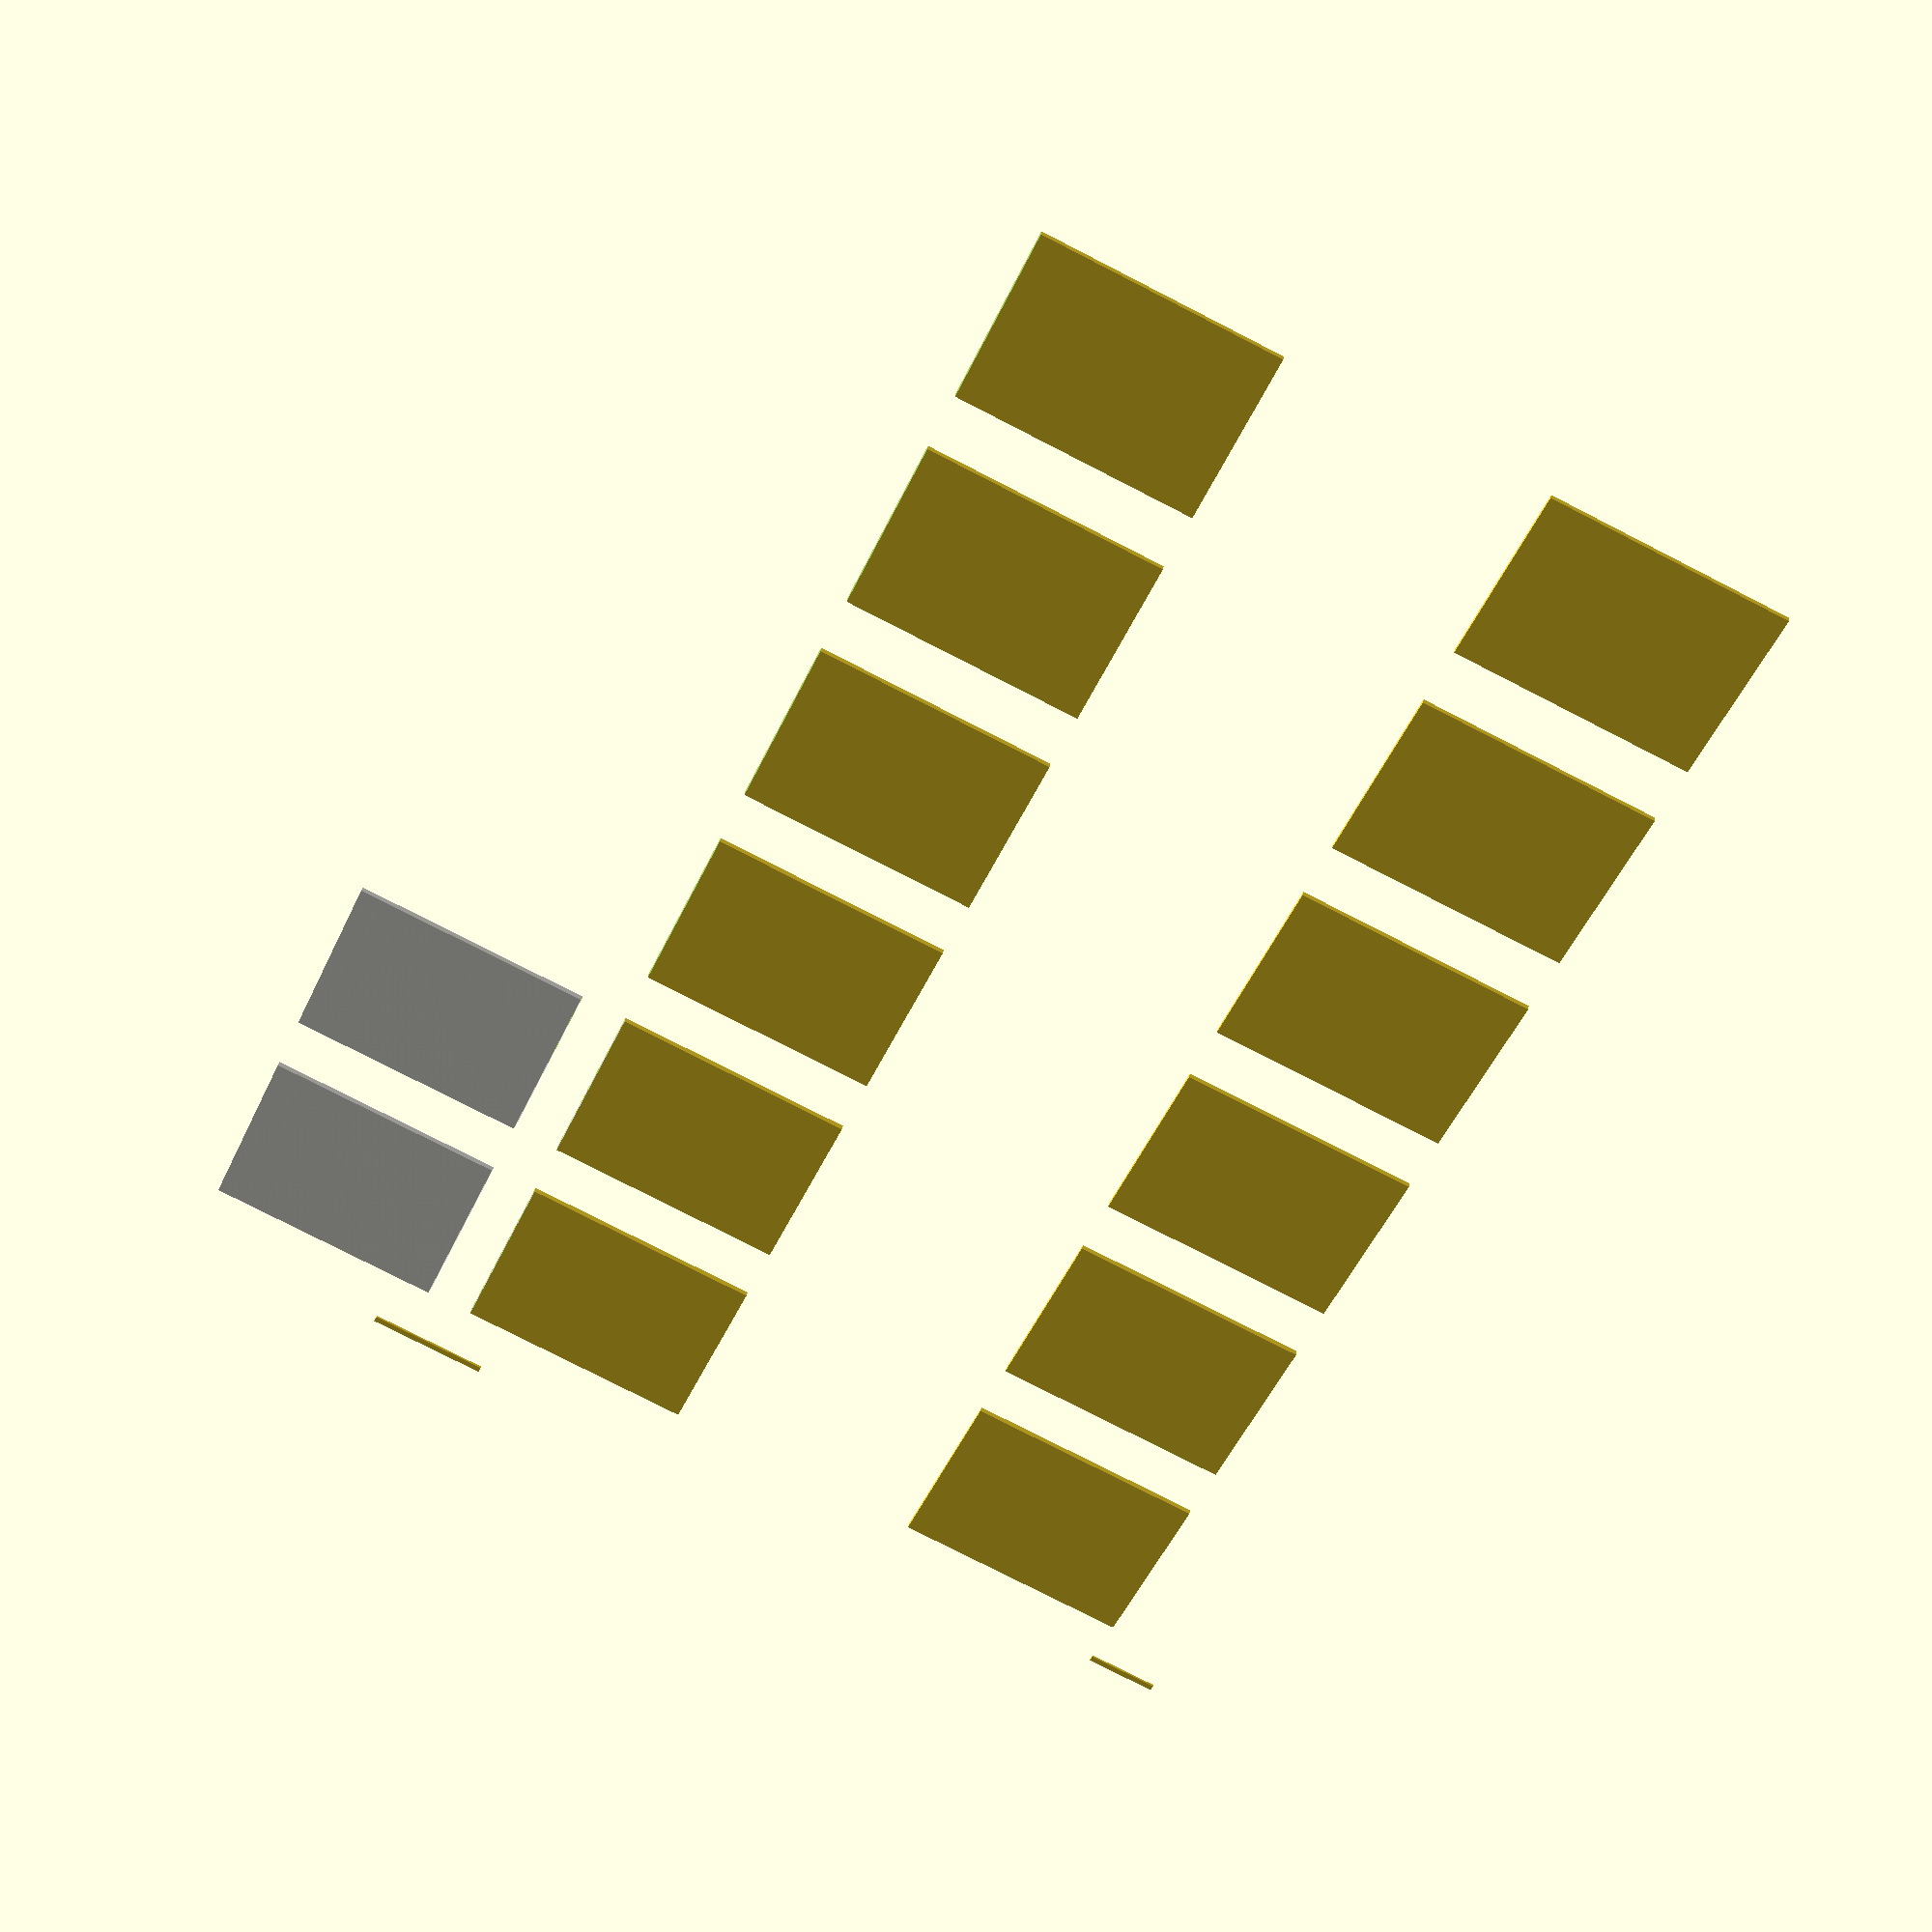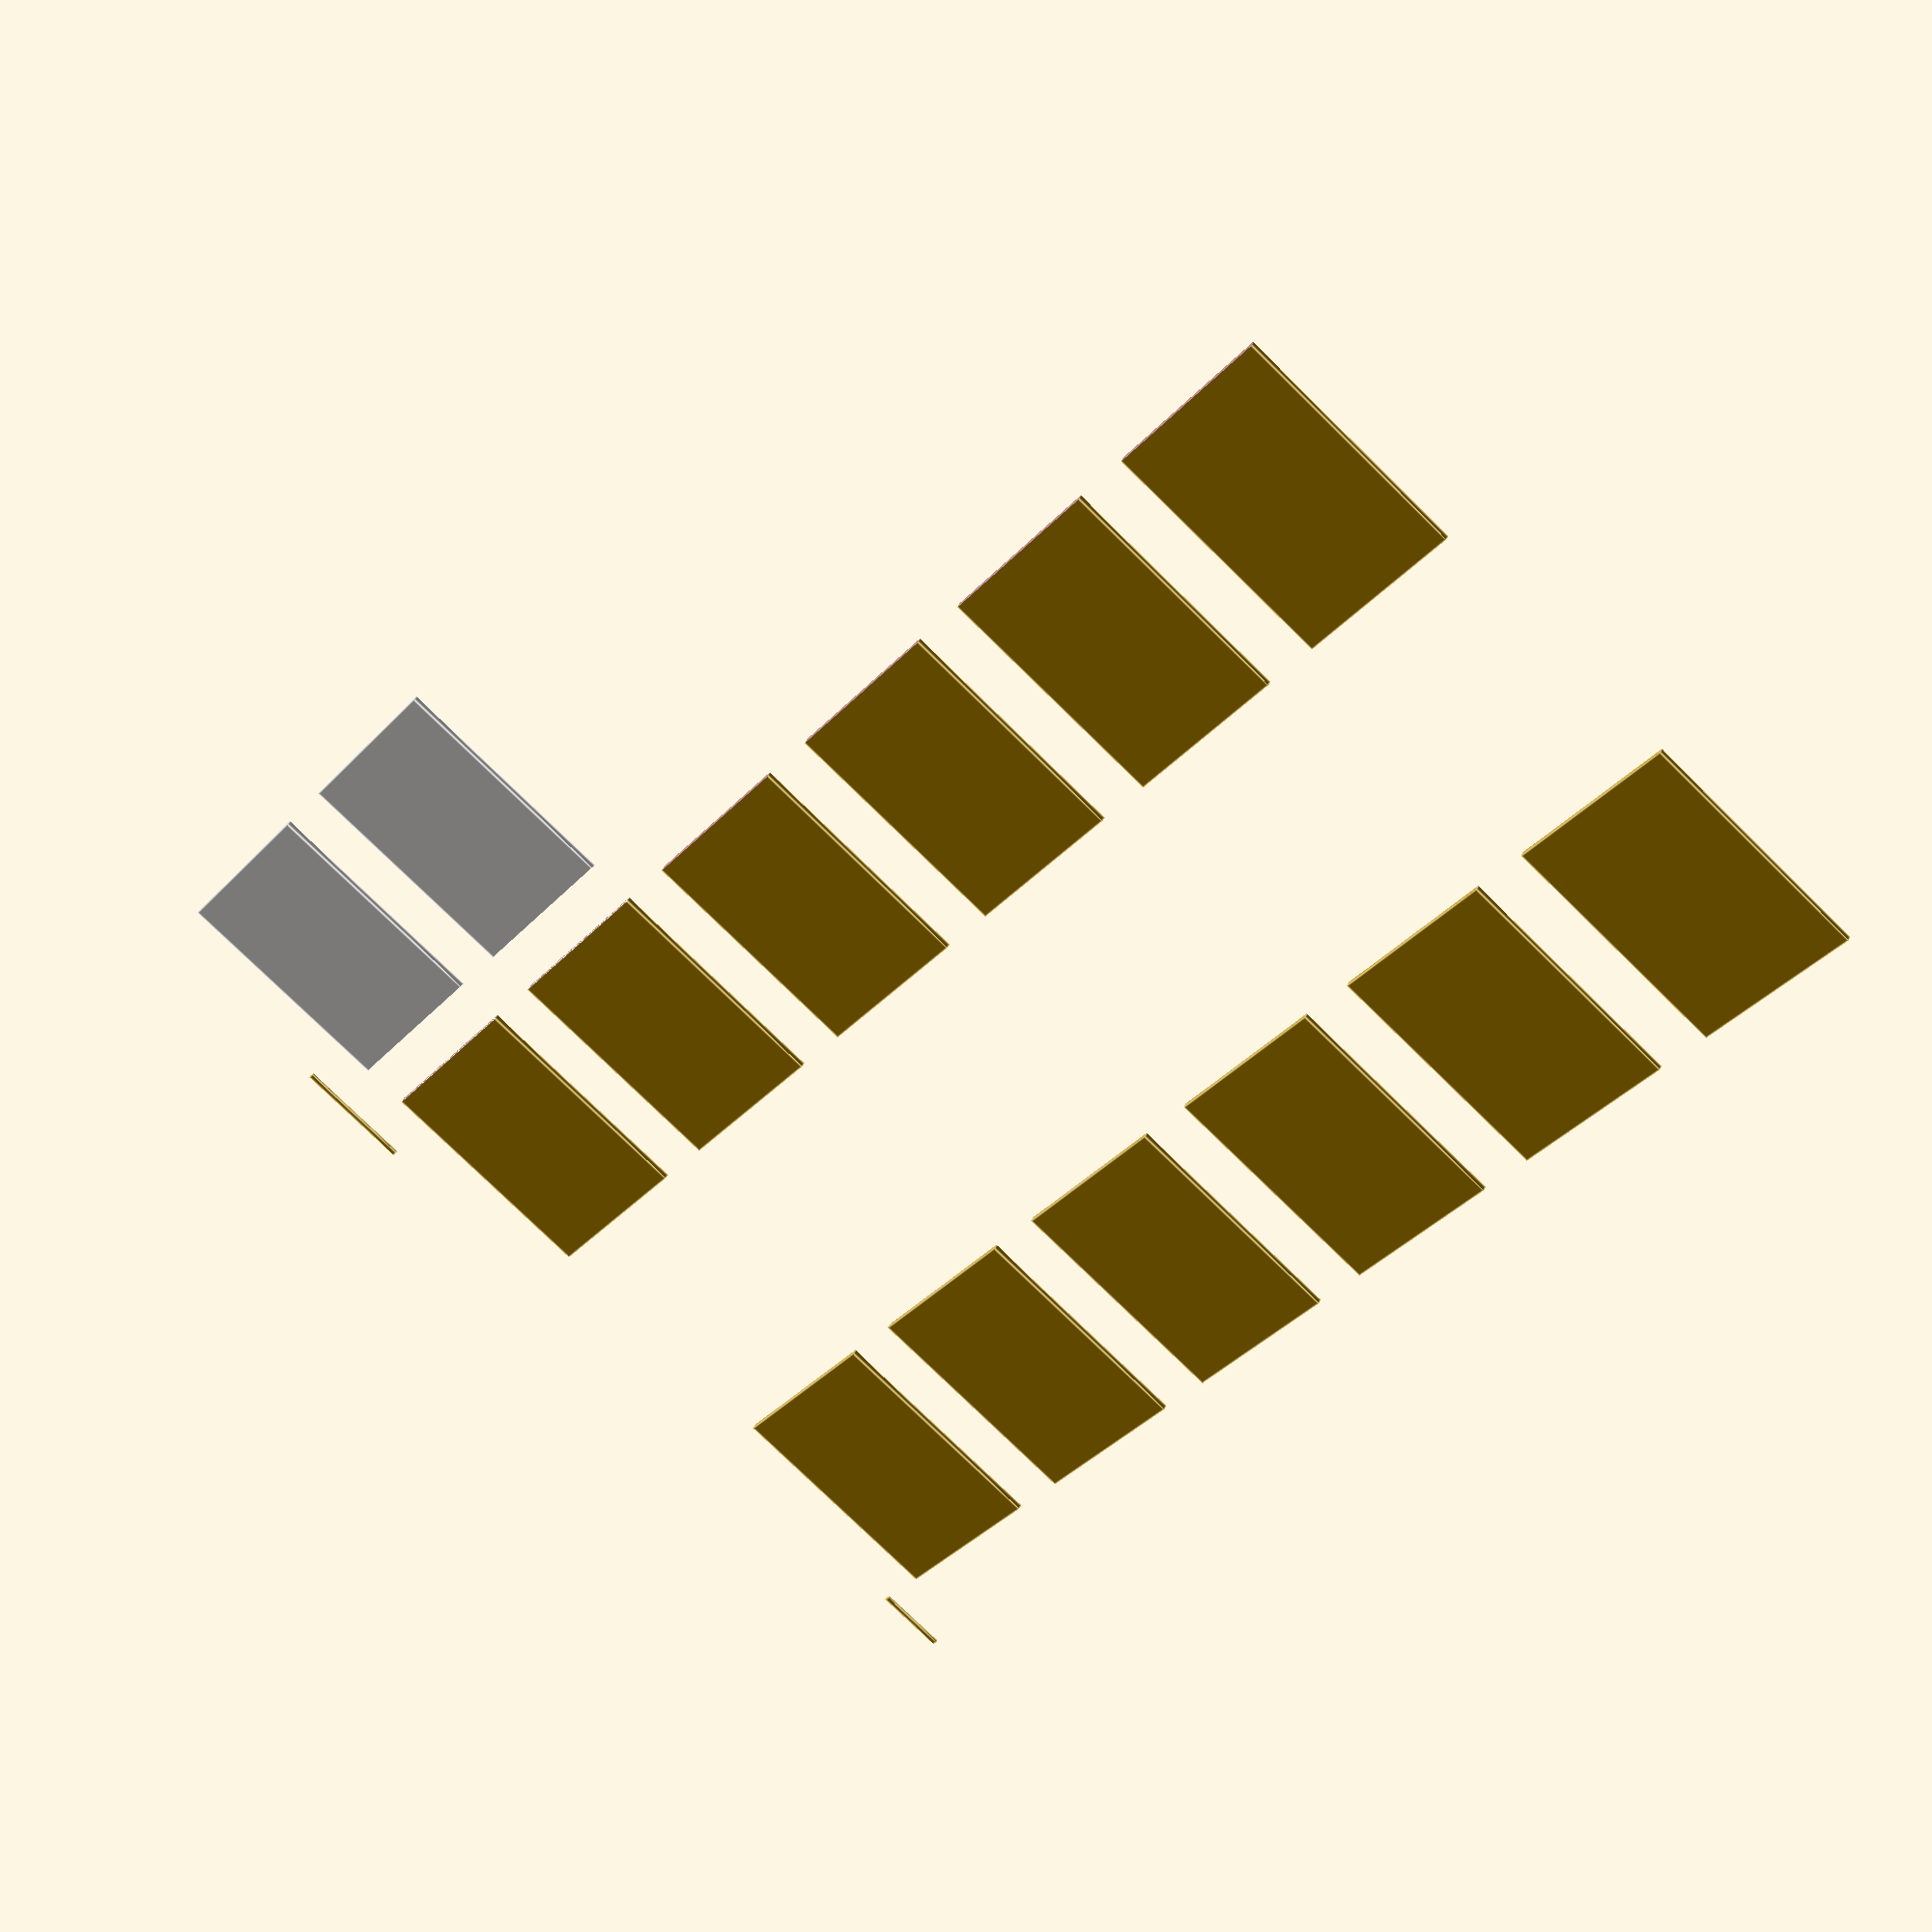
<openscad>
use <MCAD/shapes.scad>;

$fn = 100;


//print bed (sort of)
//color([.9,.6,.6])translate([-20,0,0])cube([120,130,.3],center=true);
hingeThickness = .5;


/////////// Print this \\\\\\\\\\\\

difference() {
   union() {
      keyBankWidth([3,-1,0,0,1,-3]);
      translate([-53.5,40,0]) rotate([0,0,0]) color([.8,.8,.8,.9]) keyBankWidth( [2,-2], single=true );
      // to keep ends from lifting
      translate([-34,62.75,0.1]) cube([10,.5,.2],center = true);
      translate([33,61.75,0.1]) cube([6,.5,.2],center = true);
   }
   translate([-34,20,0]) rotate([90,0,0]) cylinder(r= 2, h = 20,center = true);
}

//This module allows the construction of a board using an array to indicate which keys to add extra width to
module keyBankWidth(keys=[0,0,0,0,0,0], sideSpacing=20, frontSpacing=2, single=false) {
   frameThickness = 4;  //how tall the frame is
   frameWidth = 8;      //how wide the frame is in x and y
   hingeLength = 4;     //how long each hinge should be
   frameX1 = 25 + frontSpacing+hingeLength; //x value
   frameX = single ? frameX1 : frameX1 + 25 + hingeLength; //xval based on if two or 1 key
   frameY = sideSpacing*(len(keys) -.1);
   keyWidth = 15;
   keyLength = 25;


   
   difference() {
      union(){
					
	 //Key bank  -- Generate each key
	 translate([0,-(len(keys)-1)*sideSpacing/2  ,0])
	    for( i =[ 0 : len(keys)-1 ] ) {
	       //bottom set (+x)
	       xOffset = single ? -keyLength/2 : 0;
	       translate([xOffset,i*sideSpacing,0])
		  key(rounded=false,length=keyLength, keyWidth,rounding=2,thickness=3, hinge=hingeThickness,
		      extraWidth=keys[i]);
	       //top set (-x)
	       translate([-frontSpacing,i*sideSpacing,0]) rotate([0,0,180]) {
		  if( ! single ) {
		     key(rounded=false,length=keyLength, keyWidth,
			 rounding=2, thickness=3, hinge=hingeThickness, extraWidth=-keys[i]);
		  }
	       }

	    }

	 // frame
	 difference(){
	    //outside
	    translate([0,0,frameThickness/2]) roundedBox(frameX+2*frameWidth,frameY+2*frameWidth/2,frameThickness,5);
	    //inside
	    roundedBox(frameX,frameY,frameThickness+10,3);
		
	 }
      }

      // wire channel
      //Bottom channel
      translate([frameX/2 + frameWidth/2,frameWidth/2,0])
	 rotate([90,0,0]) cylinder(r=2,h=frameY+frameWidth,center=true);
      //Topchannel
      translate([-(frameX/2 + frameWidth/2),frameWidth/2,0])
	 rotate([90,0,0]) {
	 if( ! single ) {
	    cylinder(r=2,h=frameY+frameWidth,center=true);
	 }
      }
   
   }
}


module halfBoard(){
   union(){
      keyFrame();
      translate([46.2,-31.,0]) rotate([0,0,90])keyFrame(numOfKeys=1);
      translate([35,-63.5,1.5]) cube([25,5,3],center=true);
   }
}


module keyFrame(numOfKeys = 6, sideSpacing = 20, frontSpacing = 2, single=false){
   frameThickness = 4;  //how tall the frame is
   frameWidth = 8;      //how wide the frame is in x and y
   hingeLength = 4;     //how long each hinge should be
   frameX = 25*2+frontSpacing+hingeLength*2;
   frameY = sideSpacing*(numOfKeys+.1);
   union(){
      difference(){
	 translate([0,0,frameThickness/2])roundedBox(frameX+2*frameWidth,frameY+2*frameWidth,frameThickness,5);
	 roundedBox(frameX,frameY,frameThickness+10,3);
          
      }
      //the two banks of keys, facing each other
      translate([frontSpacing/2,0,0])keyBank(numOfKeys,sideSpacing);
      translate([-frontSpacing/2,0,0])mirror([1,0,0])keyBank(numOfKeys,sideSpacing);
   }
}

module keyBank(number=6, spacing = 20){
   /*Generates a set of keys with specified spacing*/
   translate([0,-(number*spacing)/2 +spacing/2 ,0])
      for(i= [0:spacing:(number-1)*spacing])
      {
	 translate([0,i,0]) key();
      }
}


module key(rounded=false,length=25, keyWidth=15,rounding=2,thickness=3, hinge=.4,extraWidth=0){
   /*generates a single key
     length is the vertical distance of the key
     keyWidth is the horizontal length of the key
     rounded true if key should be rounded
     rounding radius of curve
     thickness how thick the top part of the key should be
     hinge the thickness of the hinge, set to 0 to disable
     extraWidth makes keyWider negative numbers changes the side its on*/
   dishRadius = 35; //how big of a cylinder is used to create curve
   depthOfDish = 2.5; //how deep the resulting curve should be
   radiusOfWire = .7; //radius for the holes that have bare copper wire
   radiusOfInsulation = 1.2;//radius for the parts that have insulation still
   lengthOfHinge = 5.1;
   wireAttachment = 2; // how wire is attached to end of key 1:wrap, 2:hole&glue
   depthOfHole = 3; // how deep the hole is when wireAttachment=2
   difference() {
      //'base' part of the key
      union() {
	 translate([length/2,extraWidth/2,thickness/2])roundedBox(length,keyWidth+abs(extraWidth),thickness,rounding);
	 //Hinge
	 if(hinge > 0) {
	    translate([(length+5)/2+lengthOfHinge,0,hinge/2])cube([length-5,keyWidth,hinge],center=true);
          
	 }
      }


     
      //dishing
      translate([-1,0,dishRadius+depthOfDish])rotate([0,90,0])cylinder(r = dishRadius, h = length + 5,$fn=400);


      if(wireAttachment == 1) { //hole and wraping around end
	 //holes for the wire
	 union(){
	    //front groove
	    translate([-.5,0,-1])rotate([0,10,0])cylinder(r=radiusOfWire,h=thickness+2);
	    //Top groove
	    translate([0,0,thickness-radiusOfWire])rotate([0,90,0])cylinder(r=radiusOfWire,h=thickness+2);
	    //center hole
	    translate([length*.2,0,-1])rotate([0,0,0])cylinder(r=radiusOfWire,h=thickness+2);
	 }
      }
      else if( wireAttachment == 2 ) {
	 union() {
	    //center hole
	    translate([-.001,0,radiusOfWire+hingeThickness])rotate([0,90,0])cylinder(r=radiusOfWire,h=thickness+2);
	    //front groove
	    //translate([-.5,0,0])rotate([0,10,0])cylinder(r=radiusOfWire,h=radiusOfWire+hingeThickness);
	    //Bottom groove
	    //translate([length*.2,0,-radiusOfWire/2])r otate([0,90,0]) cylinder(r=radiusOfWire,h=length+lengthOfHinge/2);
	 }

      }



   }
}


</openscad>
<views>
elev=147.4 azim=334.9 roll=349.5 proj=p view=wireframe
elev=144.4 azim=319.9 roll=339.0 proj=p view=edges
</views>
